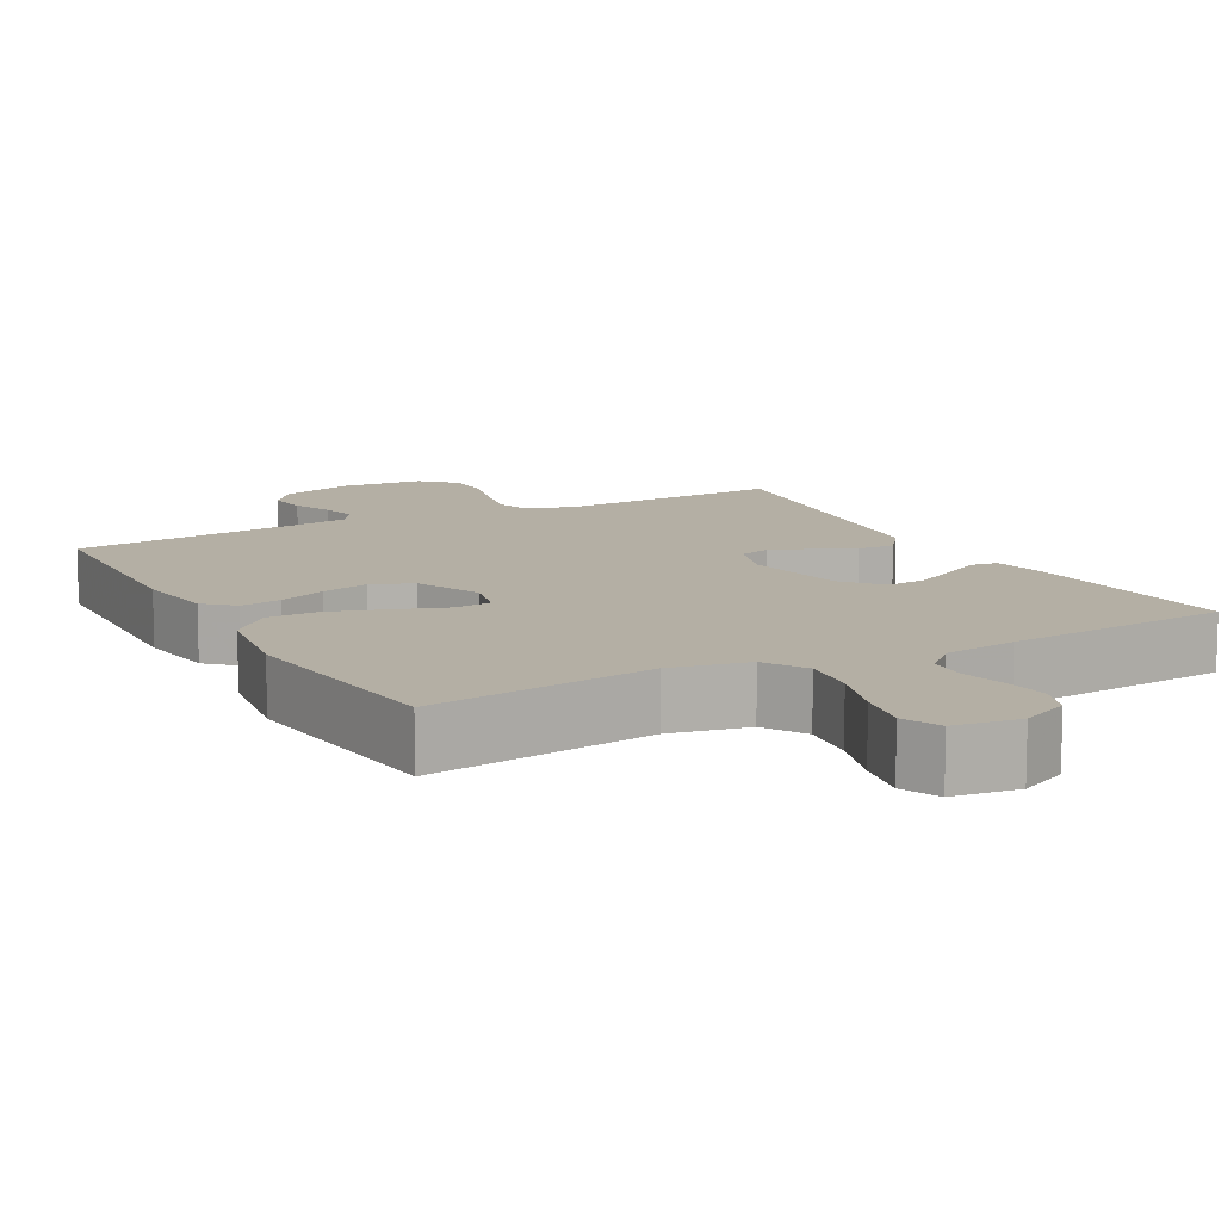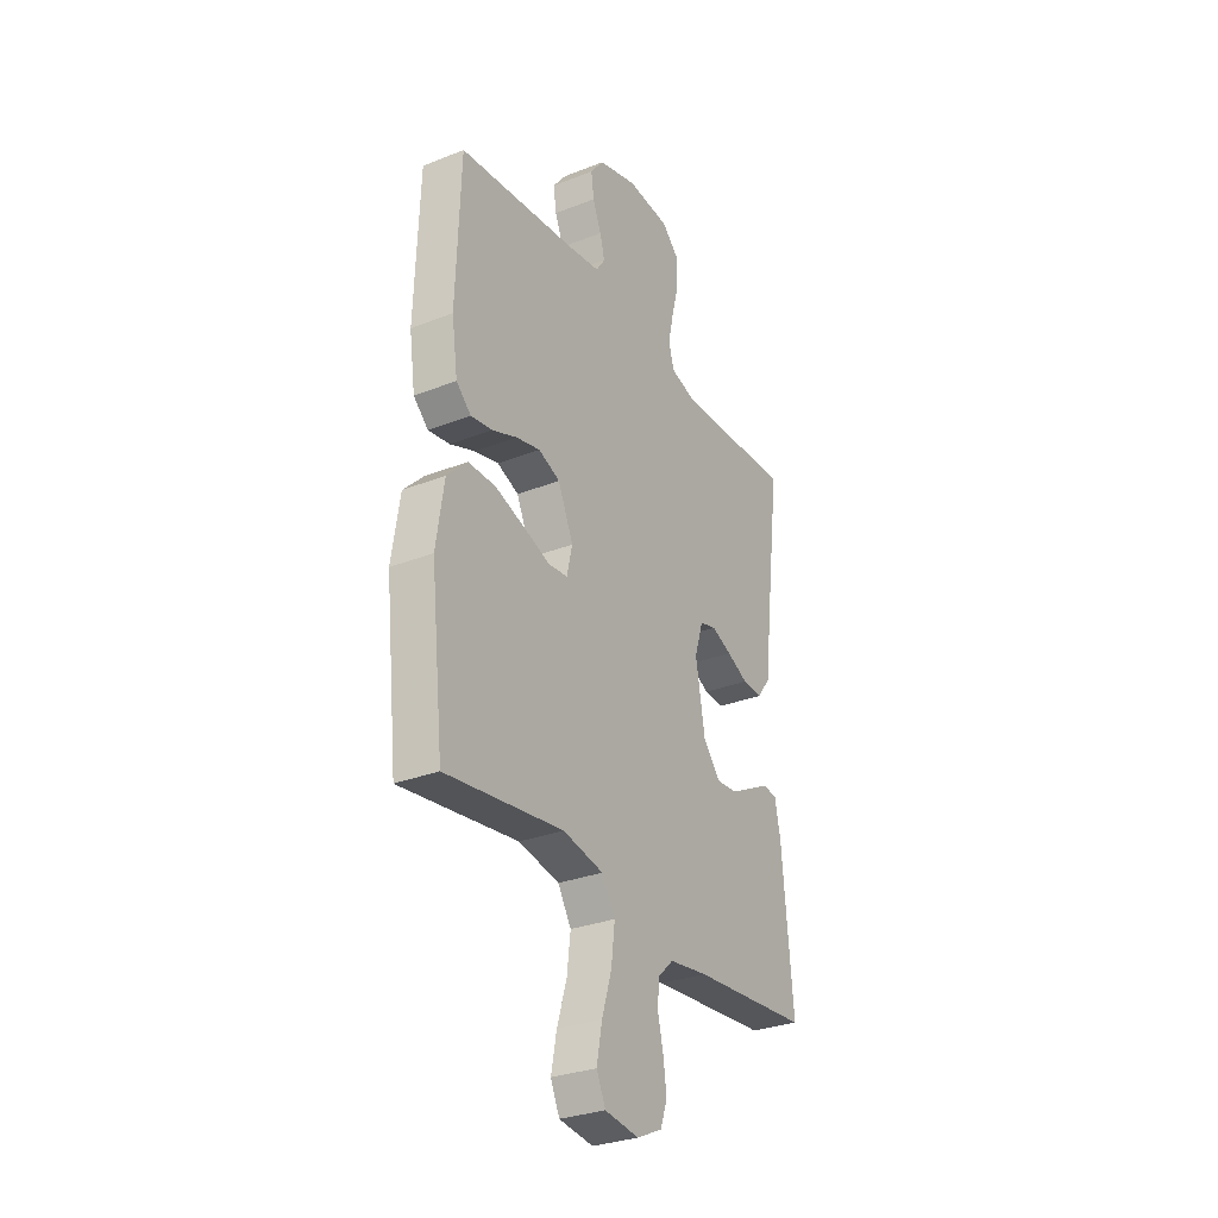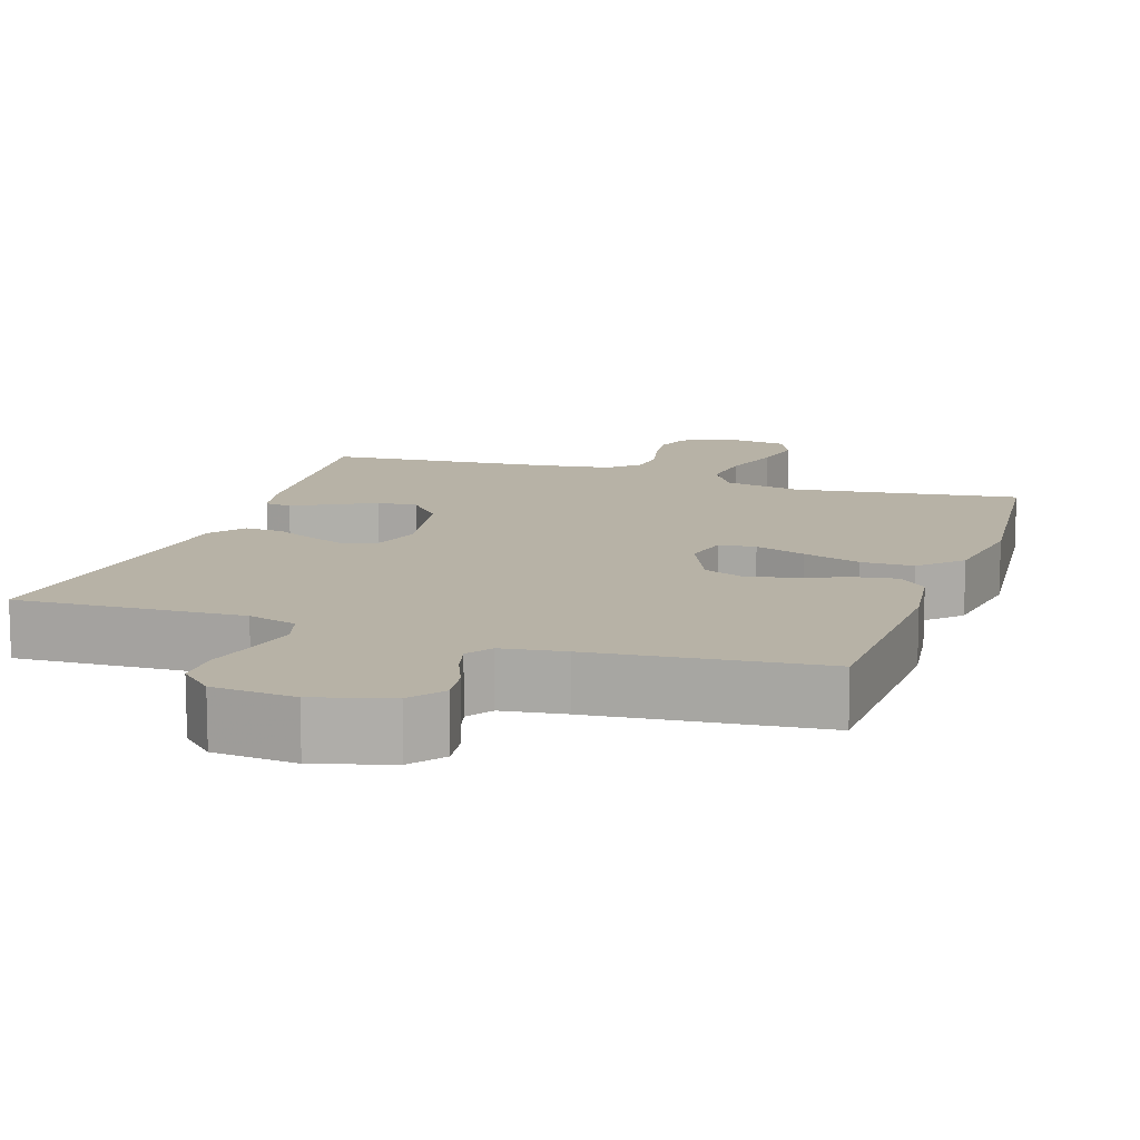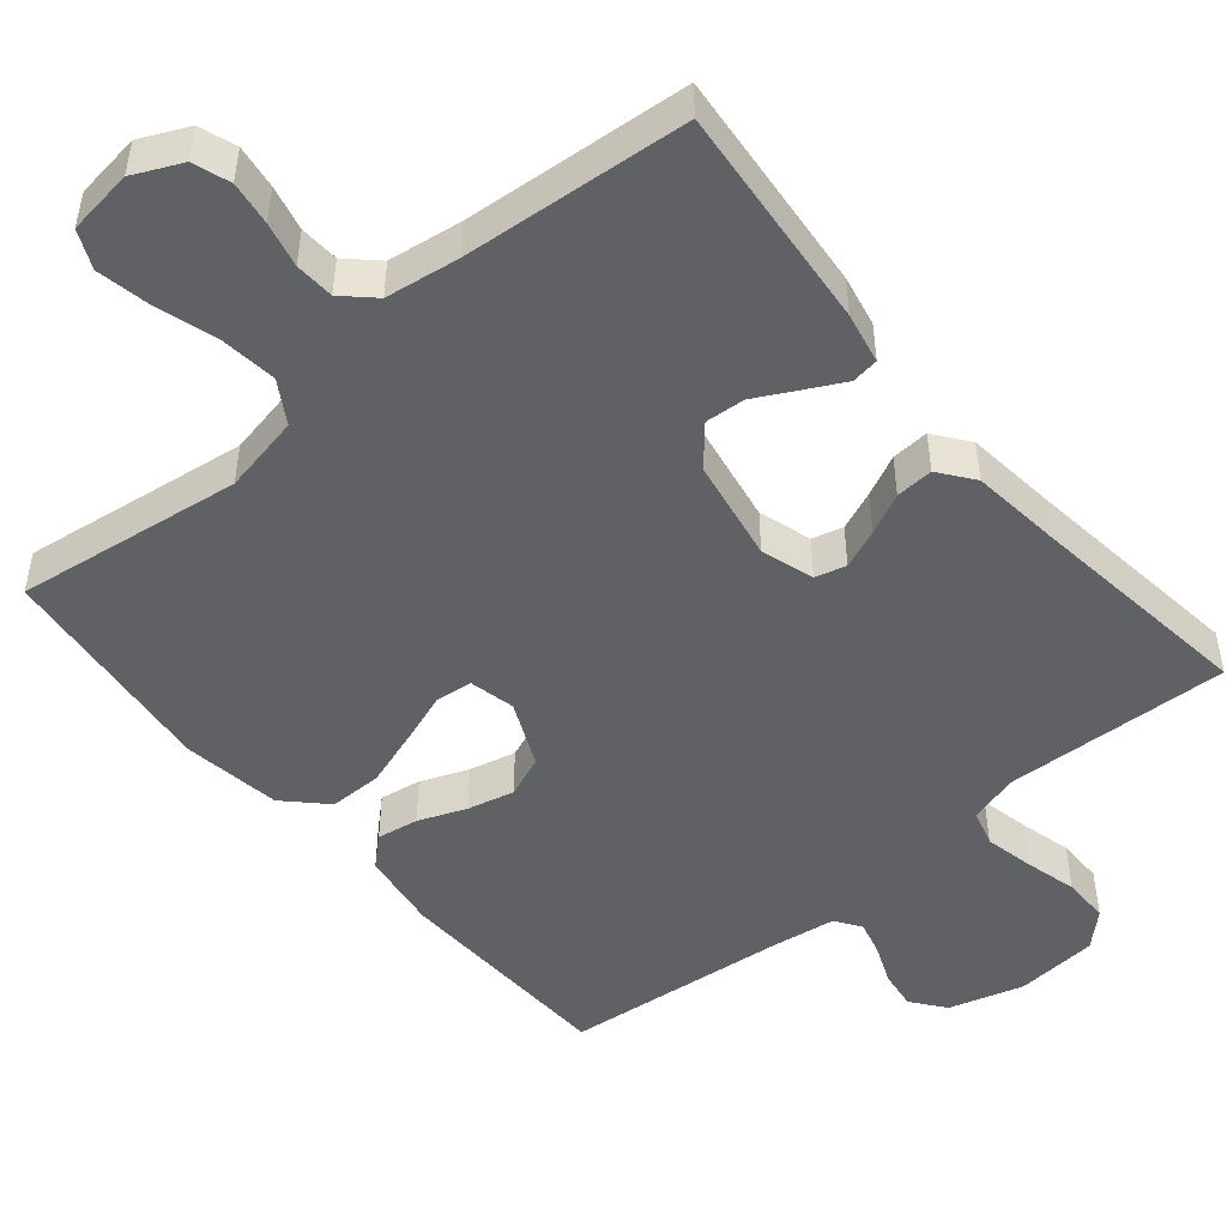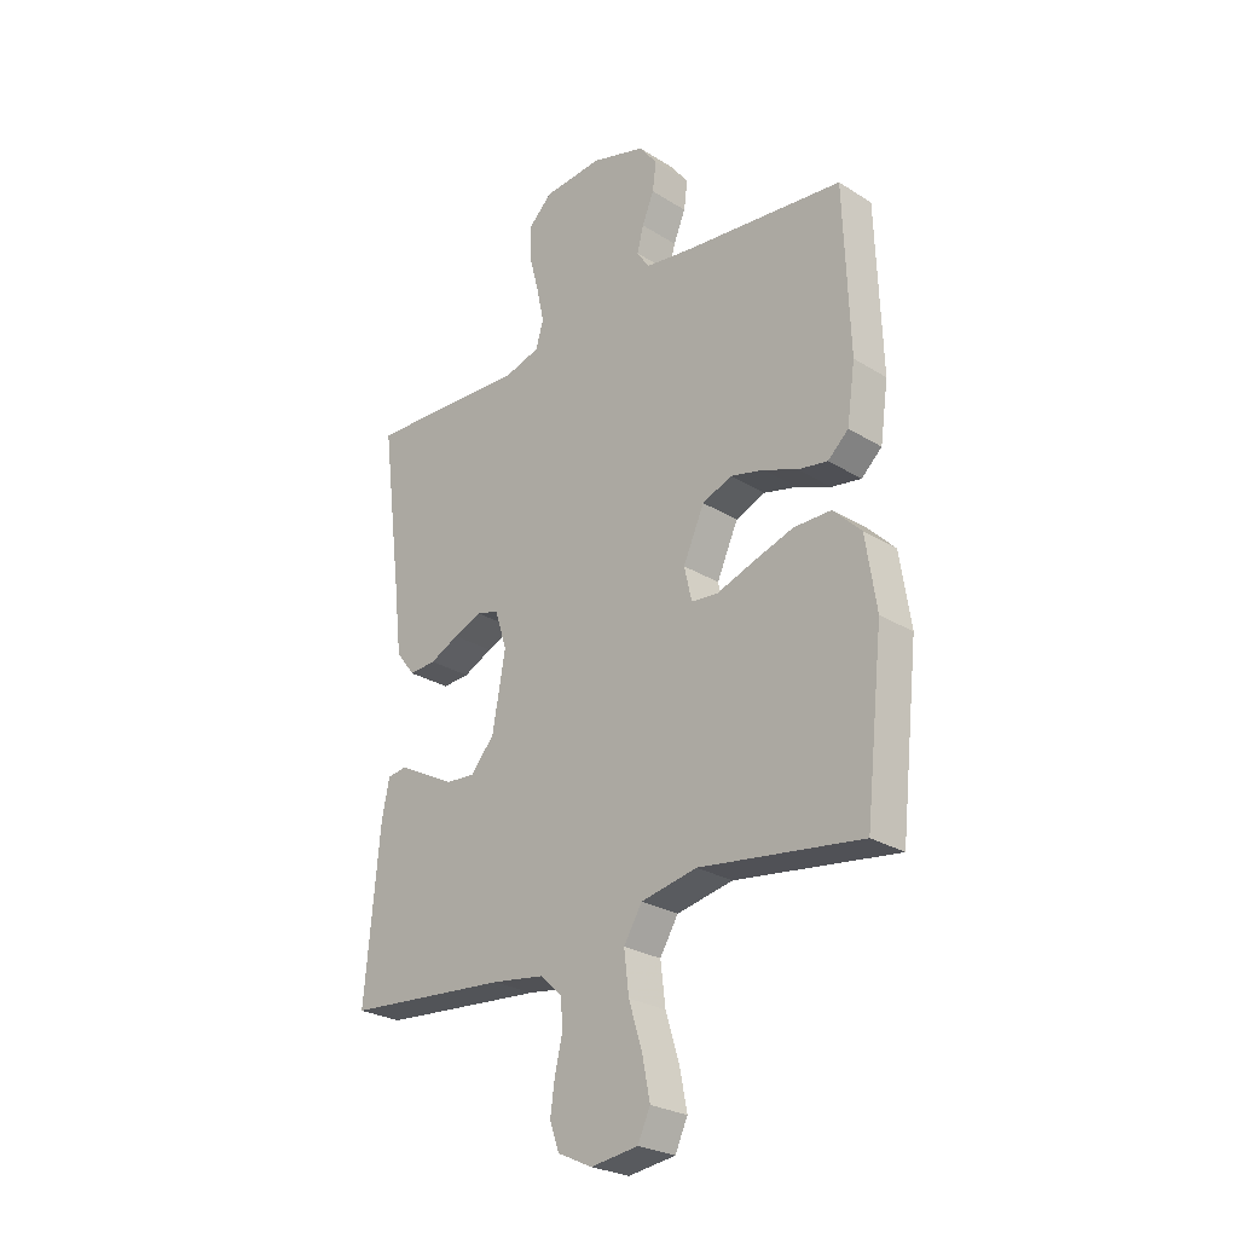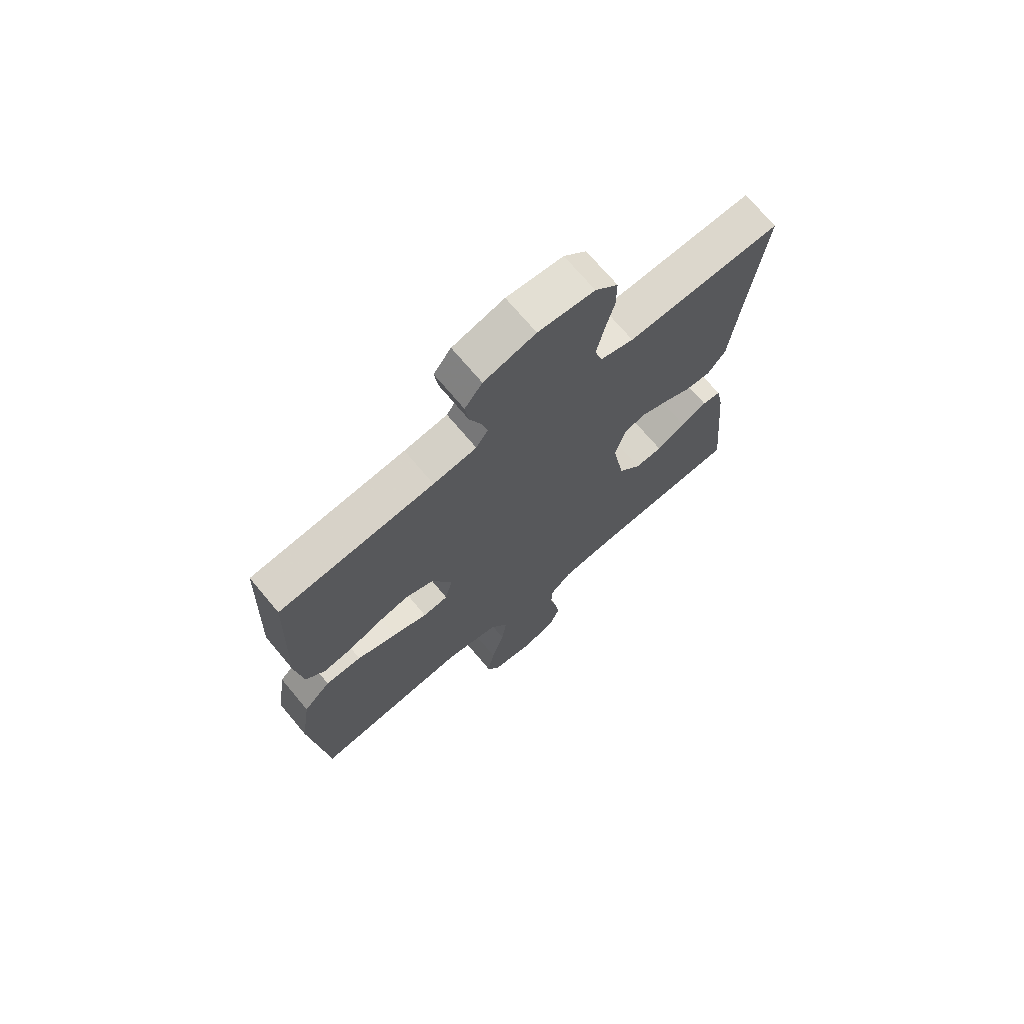
<metadata>
{"format":"obj","ext":"obj","renderer":"f3d","projection":"perspective","resolution":1024,"background":"white","views":[{"elev":11.3,"azim":151.5,"up":"+Y"},{"elev":-30.2,"azim":119.8,"up":"+Z"},{"elev":12.3,"azim":18.5,"up":"+Y"},{"elev":-48.9,"azim":-140.1,"up":"+Y"},{"elev":-26.2,"azim":45.5,"up":"+Z"},{"elev":70.8,"azim":140.1,"up":"+Z"}]}
</metadata>
<code>
v -0.5 0.07 0.5
v -0.2 0.07 0.487
v -0.135 0.07 0.506
v -0.121 0.07 0.554
v -0.135 0.07 0.619
v -0.153 0.07 0.688
v -0.153 0.07 0.75
v -0.109 0.07 0.792
v 0 0.07 0.801
v 0.1 0.07 0.772
v 0.134 0.07 0.728
v 0.127 0.07 0.676
v 0.105 0.07 0.623
v 0.093 0.07 0.577
v 0.116 0.07 0.543
v 0.2 0.07 0.531
v 0.5 0.07 0.5
v 0.511 0.07 0.2
v 0.496 0.07 0.095
v 0.458 0.07 0.06
v 0.403 0.07 0.069
v 0.34 0.07 0.094
v 0.278 0.07 0.109
v 0.223 0.07 0.087
v 0.184 0.07 0
v 0.198 0.07 -0.061
v 0.247 0.07 -0.066
v 0.315 0.07 -0.042
v 0.391 0.07 -0.017
v 0.461 0.07 -0.017
v 0.513 0.07 -0.069
v 0.533 0.07 -0.2
v 0.5 0.07 -0.5
v 0.2 0.07 -0.459
v 0.096 0.07 -0.48
v 0.062 0.07 -0.536
v 0.071 0.07 -0.611
v 0.096 0.07 -0.692
v 0.11 0.07 -0.764
v 0.087 0.07 -0.814
v 0 0.07 -0.826
v -0.064 0.07 -0.796
v -0.081 0.07 -0.747
v -0.073 0.07 -0.689
v -0.059 0.07 -0.629
v -0.062 0.07 -0.577
v -0.102 0.07 -0.539
v -0.2 0.07 -0.525
v -0.5 0.07 -0.5
v -0.472 0.07 -0.2
v -0.458 0.07 -0.132
v -0.422 0.07 -0.127
v -0.372 0.07 -0.153
v -0.315 0.07 -0.183
v -0.262 0.07 -0.187
v -0.218 0.07 -0.136
v -0.194 0.07 0
v -0.216 0.07 0.07
v -0.257 0.07 0.081
v -0.309 0.07 0.06
v -0.363 0.07 0.034
v -0.413 0.07 0.031
v -0.448 0.07 0.077
v -0.462 0.07 0.2
v -0.5 0 0.5
v -0.2 0 0.487
v -0.135 0 0.506
v -0.121 0 0.554
v -0.135 0 0.619
v -0.153 0 0.688
v -0.153 0 0.75
v -0.109 0 0.792
v 0 0 0.801
v 0.1 0 0.772
v 0.134 0 0.728
v 0.127 0 0.676
v 0.105 0 0.623
v 0.093 0 0.577
v 0.116 0 0.543
v 0.2 0 0.531
v 0.5 0 0.5
v 0.511 0 0.2
v 0.496 0 0.095
v 0.458 0 0.06
v 0.403 0 0.069
v 0.34 0 0.094
v 0.278 0 0.109
v 0.223 0 0.087
v 0.184 0 0
v 0.198 0 -0.061
v 0.247 0 -0.066
v 0.315 0 -0.042
v 0.391 0 -0.017
v 0.461 0 -0.017
v 0.513 0 -0.069
v 0.533 0 -0.2
v 0.5 0 -0.5
v 0.2 0 -0.459
v 0.096 0 -0.48
v 0.062 0 -0.536
v 0.071 0 -0.611
v 0.096 0 -0.692
v 0.11 0 -0.764
v 0.087 0 -0.814
v 0 0 -0.826
v -0.064 0 -0.796
v -0.081 0 -0.747
v -0.073 0 -0.689
v -0.059 0 -0.629
v -0.062 0 -0.577
v -0.102 0 -0.539
v -0.2 0 -0.525
v -0.5 0 -0.5
v -0.472 0 -0.2
v -0.458 0 -0.132
v -0.422 0 -0.127
v -0.372 0 -0.153
v -0.315 0 -0.183
v -0.262 0 -0.187
v -0.218 0 -0.136
v -0.194 0 0
v -0.216 0 0.07
v -0.257 0 0.081
v -0.309 0 0.06
v -0.363 0 0.034
v -0.413 0 0.031
v -0.448 0 0.077
v -0.462 0 0.2
f 62 63 64
f 61 62 64
f 60 61 64
f 64 1 2
f 60 64 2
f 59 60 2
f 58 59 2 3
f 57 58 3 4
f 52 53 54
f 51 52 54
f 50 51 54
f 49 50 54
f 48 49 54
f 47 48 54 55
f 46 47 55 56
f 43 44 45
f 42 43 45
f 41 42 45
f 40 41 45
f 39 40 45
f 38 39 45
f 37 38 45
f 36 37 45 46
f 46 56 57
f 36 46 57
f 35 36 57
f 32 33 34
f 31 32 34
f 30 31 34
f 29 30 34
f 28 29 34
f 27 28 34
f 26 27 34 35
f 20 21 22
f 19 20 22
f 18 19 22
f 17 18 22
f 16 17 22
f 15 16 22 23
f 14 15 23 24
f 11 12 13
f 10 11 13
f 9 10 13
f 8 9 13
f 7 8 13
f 6 7 13
f 5 6 13
f 4 5 13 14
f 35 57 4
f 26 35 4
f 25 26 4
f 4 14 24 25
f 128 127 126
f 128 126 125
f 128 125 124
f 66 65 128
f 66 128 124
f 66 124 123
f 67 66 123 122
f 68 67 122 121
f 118 117 116
f 118 116 115
f 118 115 114
f 118 114 113
f 118 113 112
f 119 118 112 111
f 120 119 111 110
f 109 108 107
f 109 107 106
f 109 106 105
f 109 105 104
f 109 104 103
f 109 103 102
f 109 102 101
f 110 109 101 100
f 121 120 110
f 121 110 100
f 121 100 99
f 98 97 96
f 98 96 95
f 98 95 94
f 98 94 93
f 98 93 92
f 98 92 91
f 99 98 91 90
f 86 85 84
f 86 84 83
f 86 83 82
f 86 82 81
f 86 81 80
f 87 86 80 79
f 88 87 79 78
f 77 76 75
f 77 75 74
f 77 74 73
f 77 73 72
f 77 72 71
f 77 71 70
f 77 70 69
f 78 77 69 68
f 68 121 99
f 68 99 90
f 68 90 89
f 89 88 78 68
f 1 65 66 2
f 2 66 67 3
f 3 67 68 4
f 4 68 69 5
f 5 69 70 6
f 6 70 71 7
f 7 71 72 8
f 8 72 73 9
f 9 73 74 10
f 10 74 75 11
f 11 75 76 12
f 12 76 77 13
f 13 77 78 14
f 14 78 79 15
f 15 79 80 16
f 16 80 81 17
f 17 81 82 18
f 18 82 83 19
f 19 83 84 20
f 20 84 85 21
f 21 85 86 22
f 22 86 87 23
f 23 87 88 24
f 24 88 89 25
f 25 89 90 26
f 26 90 91 27
f 27 91 92 28
f 28 92 93 29
f 29 93 94 30
f 30 94 95 31
f 31 95 96 32
f 32 96 97 33
f 33 97 98 34
f 34 98 99 35
f 35 99 100 36
f 36 100 101 37
f 37 101 102 38
f 38 102 103 39
f 39 103 104 40
f 40 104 105 41
f 41 105 106 42
f 42 106 107 43
f 43 107 108 44
f 44 108 109 45
f 45 109 110 46
f 46 110 111 47
f 47 111 112 48
f 48 112 113 49
f 49 113 114 50
f 50 114 115 51
f 51 115 116 52
f 52 116 117 53
f 53 117 118 54
f 54 118 119 55
f 55 119 120 56
f 56 120 121 57
f 57 121 122 58
f 58 122 123 59
f 59 123 124 60
f 60 124 125 61
f 61 125 126 62
f 62 126 127 63
f 63 127 128 64
f 64 128 65 1

</code>
